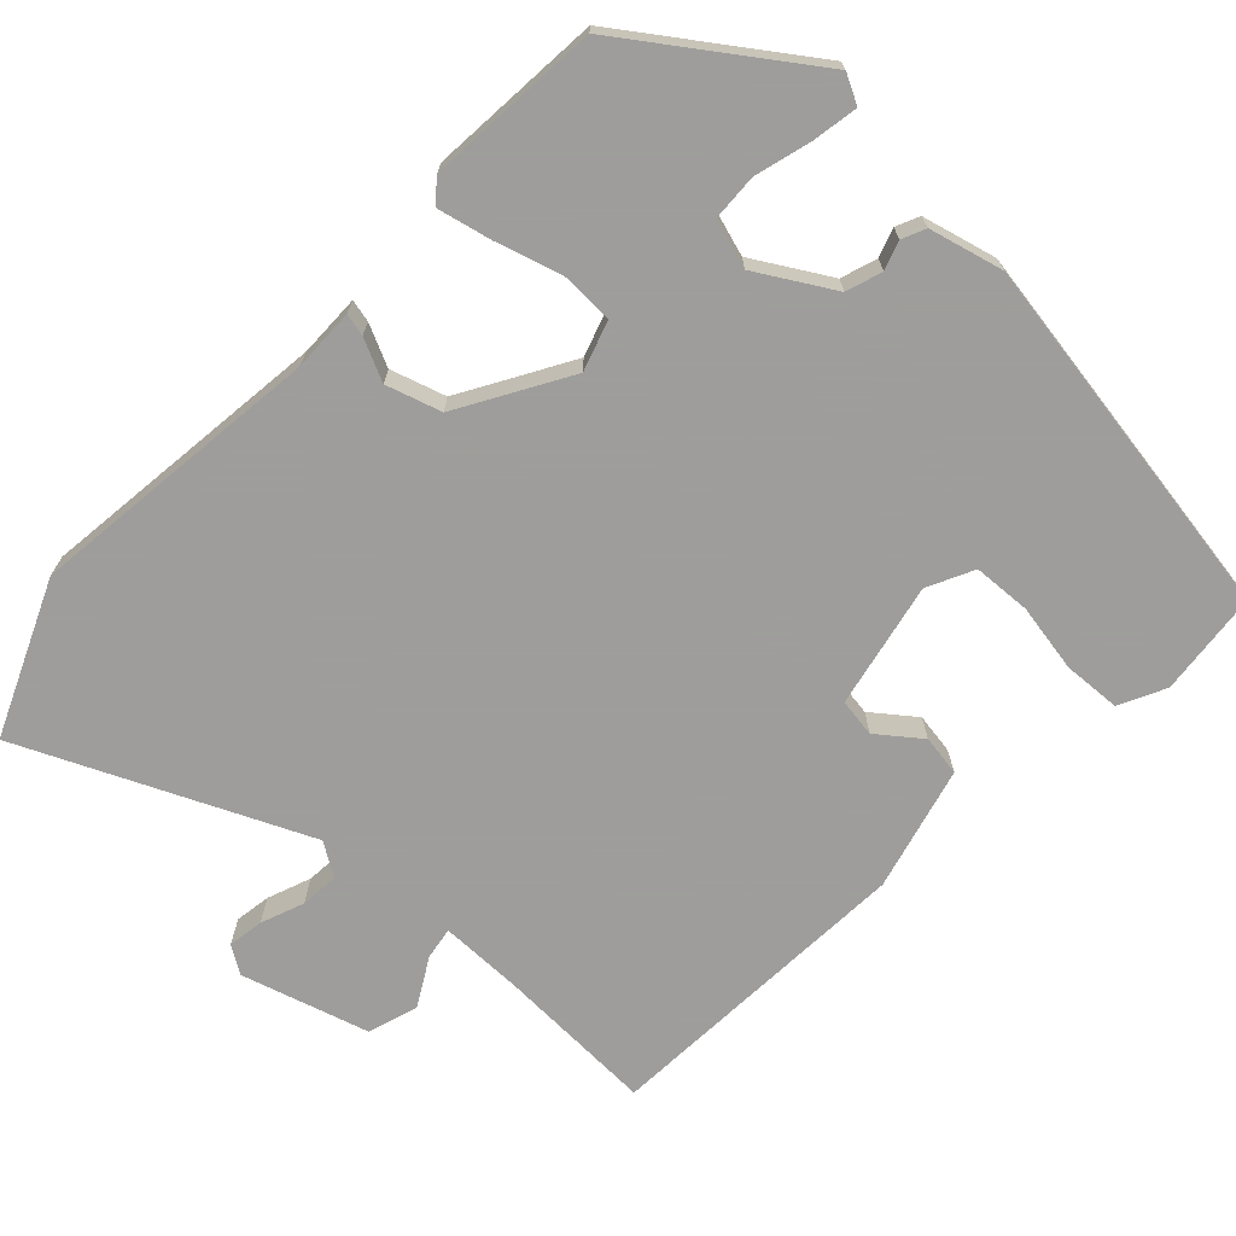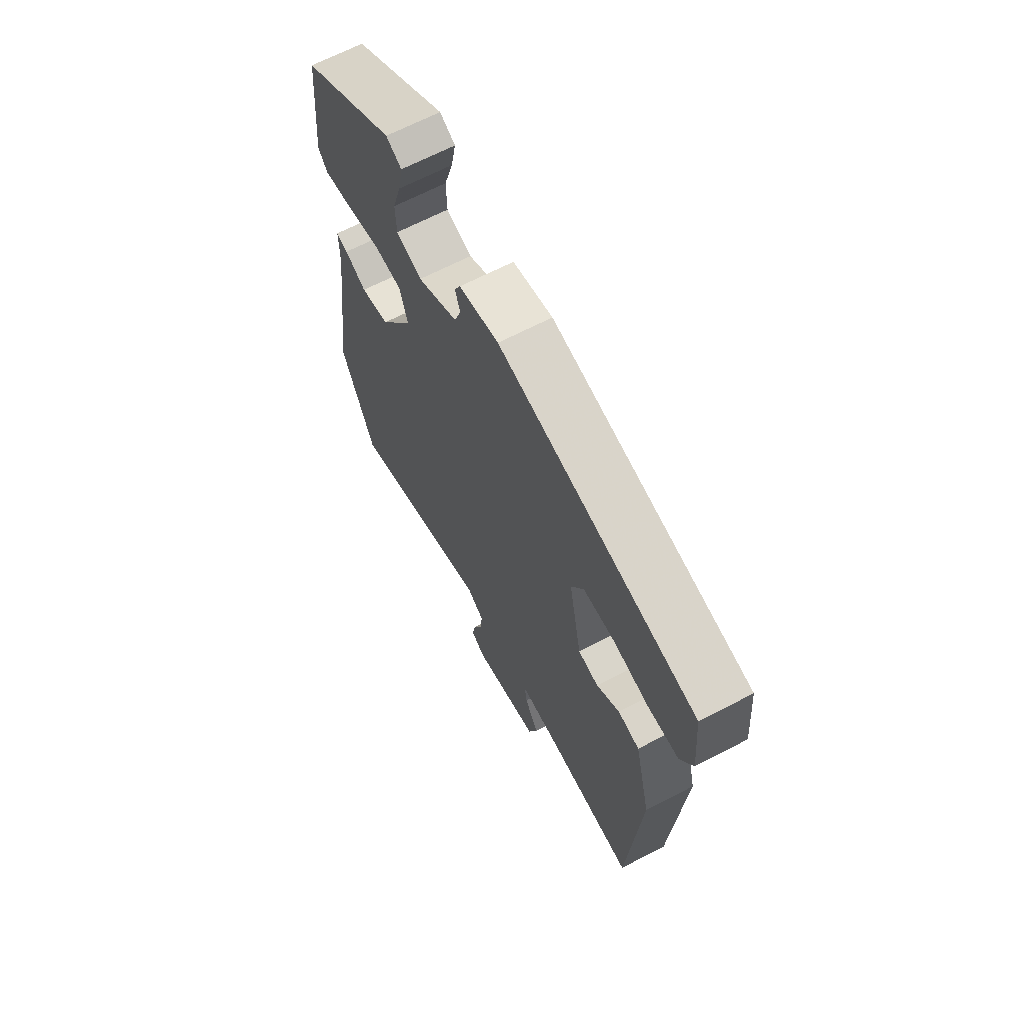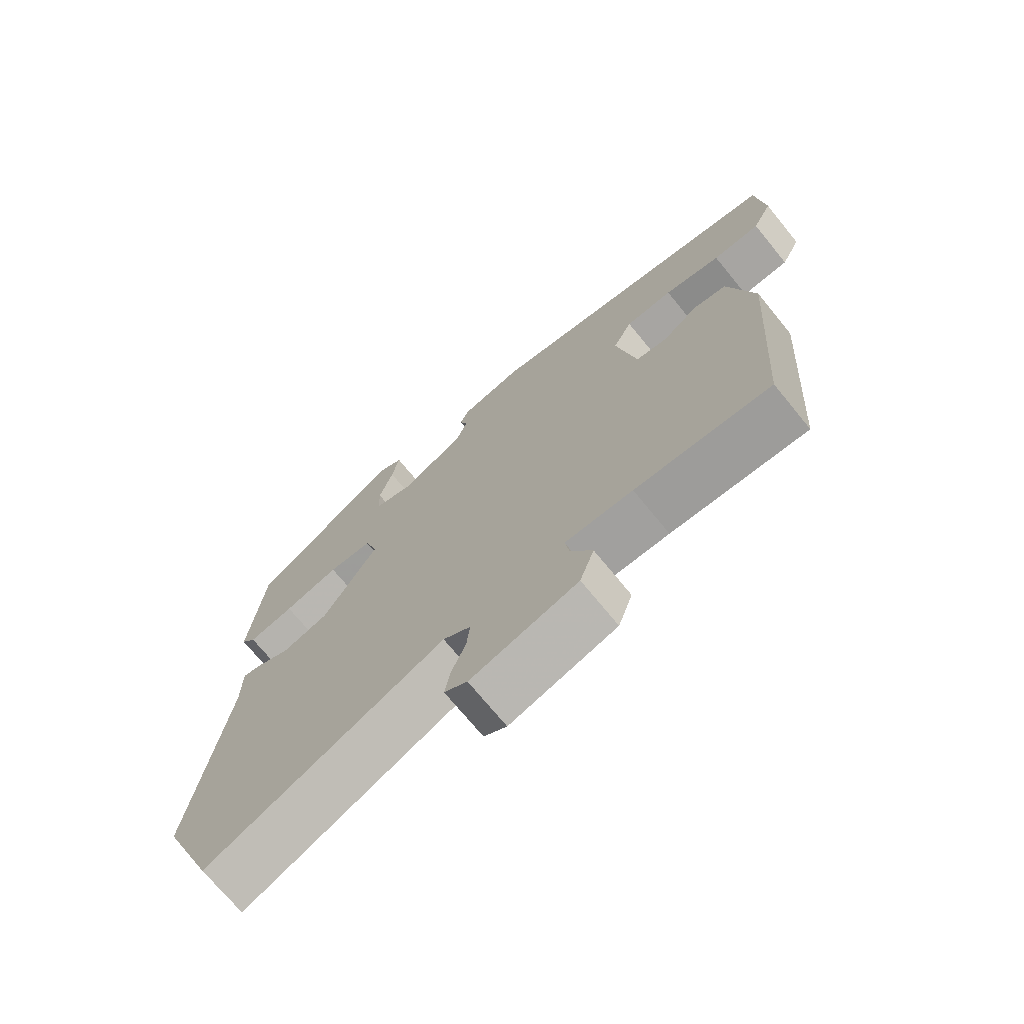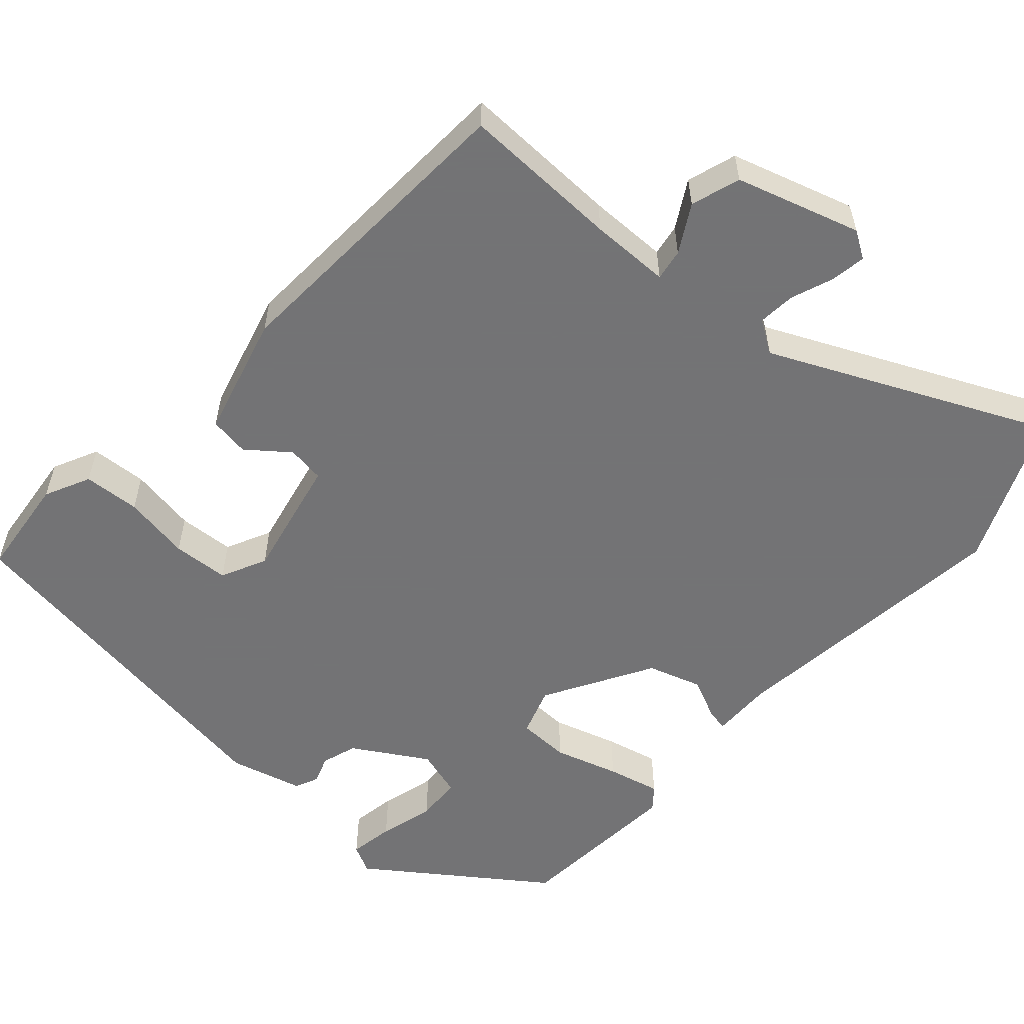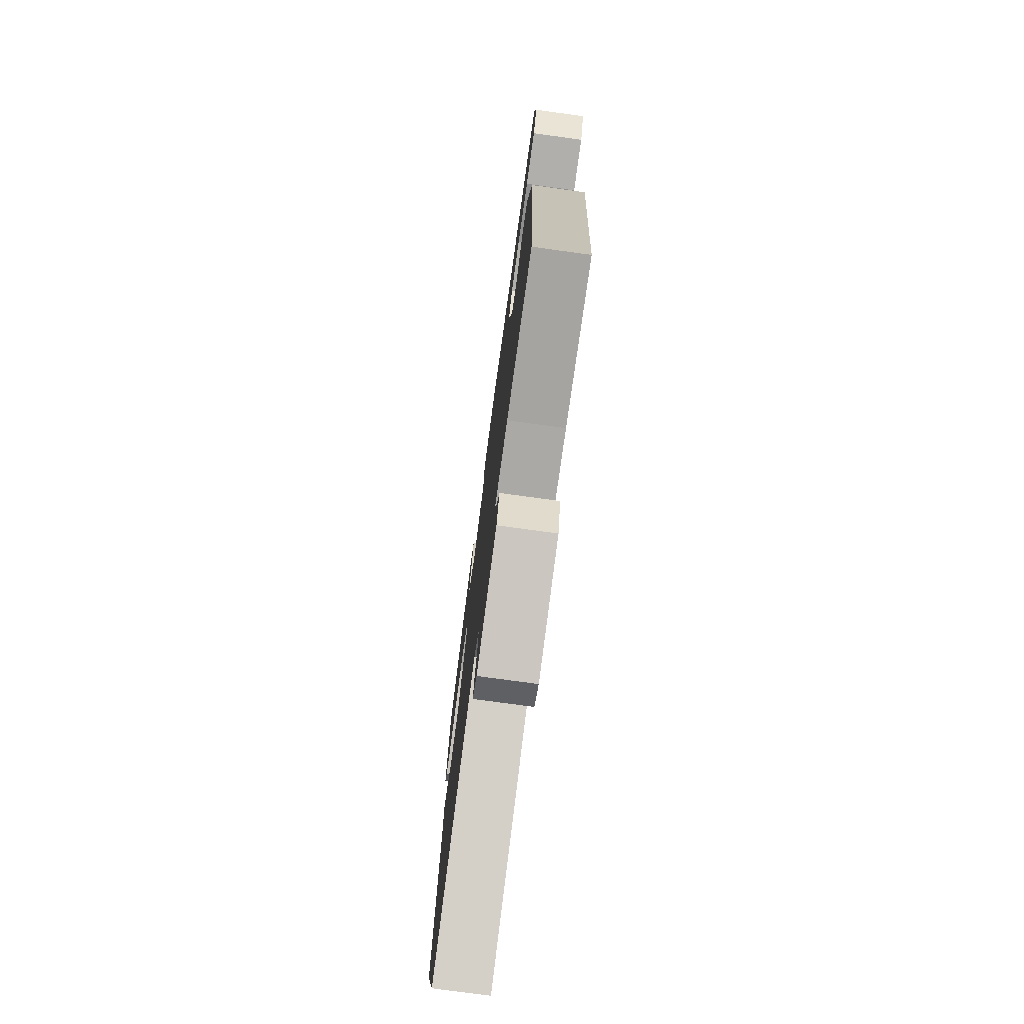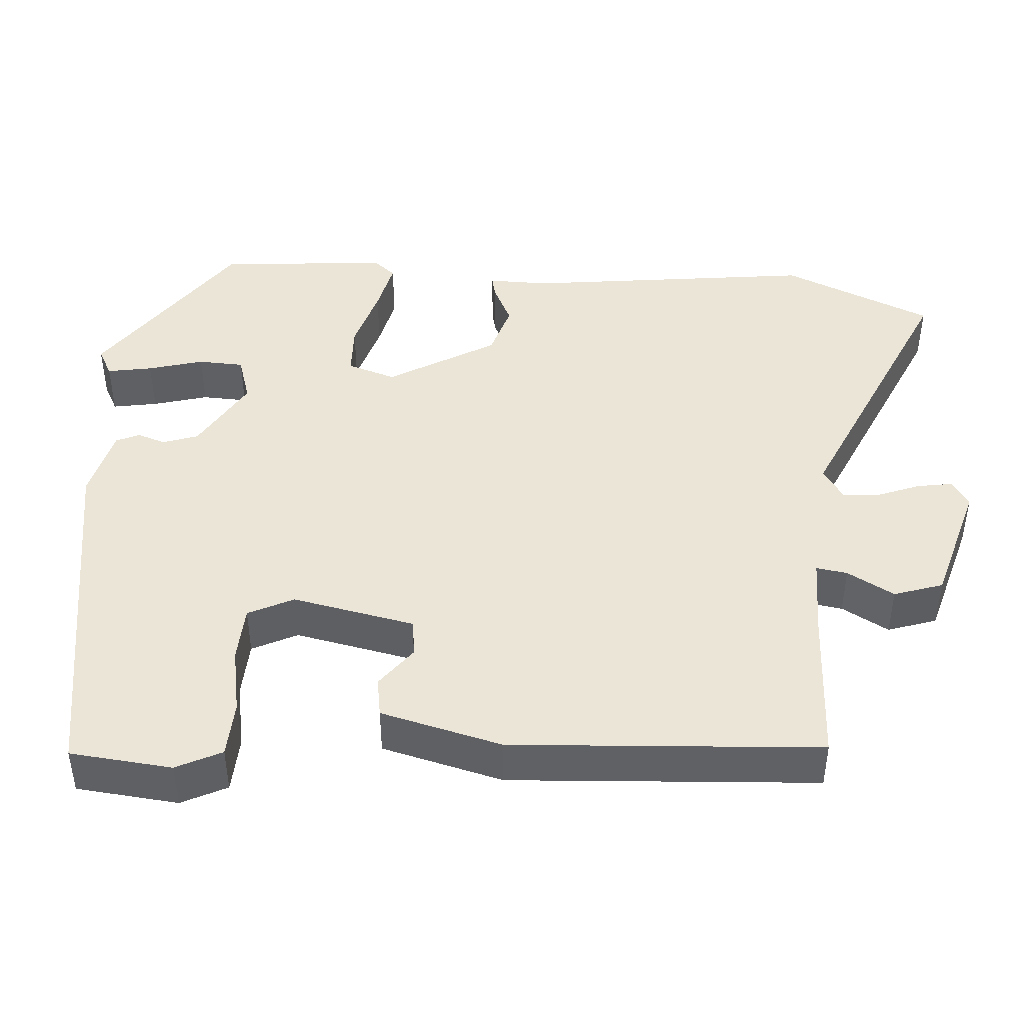
<metadata>
{"format":"obj","ext":"obj","renderer":"f3d","projection":"perspective","resolution":1024,"background":"white","views":[{"elev":-70.7,"azim":-42.5,"up":"+Y"},{"elev":66.9,"azim":62.5,"up":"+Z"},{"elev":-72.2,"azim":39.3,"up":"+Z"},{"elev":-56.0,"azim":139.3,"up":"+Y"},{"elev":-76.0,"azim":82.2,"up":"+Z"},{"elev":44.4,"azim":94.7,"up":"+Y"}]}
</metadata>
<code>
v 0.436 0.07 -0.526
v 0.228 0.07 -0.516
v 0.124 0.07 -0.515
v 0.13 0.07 -0.556
v 0.164 0.07 -0.618
v 0.142 0.07 -0.682
v -0.021 0.07 -0.728
v -0.056 0.07 -0.705
v -0.048 0.07 -0.659
v -0.026 0.07 -0.604
v -0.021 0.07 -0.555
v -0.063 0.07 -0.527
v -0.424 0.07 -0.684
v -0.506 0.07 -0.486
v -0.455 0.07 -0.106
v -0.455 0.07 -0.026
v -0.426 0.07 -0.033
v -0.373 0.07 -0.059
v -0.302 0.07 -0.038
v -0.218 0.07 0.101
v -0.238 0.07 0.165
v -0.306 0.07 0.168
v -0.391 0.07 0.144
v -0.461 0.07 0.129
v -0.484 0.07 0.158
v -0.463 0.07 0.381
v -0.234 0.07 0.538
v -0.197 0.07 0.518
v -0.208 0.07 0.459
v -0.229 0.07 0.387
v -0.227 0.07 0.327
v -0.165 0.07 0.307
v -0.067 0.07 0.363
v -0.051 0.07 0.409
v -0.063 0.07 0.446
v -0.049 0.07 0.476
v 0.047 0.07 0.499
v 0.523 0.07 0.417
v 0.535 0.07 0.283
v 0.505 0.07 0.224
v 0.431 0.07 0.221
v 0.343 0.07 0.238
v 0.269 0.07 0.235
v 0.239 0.07 0.176
v 0.27 0.07 0.015
v 0.319 0.07 0.007
v 0.374 0.07 0.048
v 0.426 0.07 0.039
v 0.465 0.07 -0.121
v 0.436 0 -0.526
v 0.228 0 -0.516
v 0.124 0 -0.515
v 0.13 0 -0.556
v 0.164 0 -0.618
v 0.142 0 -0.682
v -0.021 0 -0.728
v -0.056 0 -0.705
v -0.048 0 -0.659
v -0.026 0 -0.604
v -0.021 0 -0.555
v -0.063 0 -0.527
v -0.424 0 -0.684
v -0.506 0 -0.486
v -0.455 0 -0.106
v -0.455 0 -0.026
v -0.426 0 -0.033
v -0.373 0 -0.059
v -0.302 0 -0.038
v -0.218 0 0.101
v -0.238 0 0.165
v -0.306 0 0.168
v -0.391 0 0.144
v -0.461 0 0.129
v -0.484 0 0.158
v -0.463 0 0.381
v -0.234 0 0.538
v -0.197 0 0.518
v -0.208 0 0.459
v -0.229 0 0.387
v -0.227 0 0.327
v -0.165 0 0.307
v -0.067 0 0.363
v -0.051 0 0.409
v -0.063 0 0.446
v -0.049 0 0.476
v 0.047 0 0.499
v 0.523 0 0.417
v 0.535 0 0.283
v 0.505 0 0.224
v 0.431 0 0.221
v 0.343 0 0.238
v 0.269 0 0.235
v 0.239 0 0.176
v 0.27 0 0.015
v 0.319 0 0.007
v 0.374 0 0.048
v 0.426 0 0.039
v 0.465 0 -0.121
f 46 47 48 49
f 45 46 49 1
f 39 40 41 42
f 39 42 43
f 38 39 43
f 37 38 43
f 34 35 36 37
f 33 34 37 43
f 32 33 43 44
f 27 28 29 30
f 25 26 27 30
f 25 30 31
f 22 23 24 25
f 22 25 31 32
f 15 16 17 18
f 15 18 19
f 12 13 14 15
f 11 12 15 19
f 7 8 9 10
f 7 10 11
f 4 5 6 7
f 3 4 7 11
f 45 1 2
f 45 2 3
f 21 22 32 44
f 20 21 44 45
f 19 20 45
f 3 11 19 45
f 98 97 96 95
f 50 98 95 94
f 91 90 89 88
f 92 91 88
f 92 88 87
f 92 87 86
f 86 85 84 83
f 92 86 83 82
f 93 92 82 81
f 79 78 77 76
f 79 76 75 74
f 80 79 74
f 74 73 72 71
f 81 80 74 71
f 67 66 65 64
f 68 67 64
f 64 63 62 61
f 68 64 61 60
f 59 58 57 56
f 60 59 56
f 56 55 54 53
f 60 56 53 52
f 51 50 94
f 52 51 94
f 93 81 71 70
f 94 93 70 69
f 94 69 68
f 94 68 60 52
f 1 50 51 2
f 2 51 52 3
f 3 52 53 4
f 4 53 54 5
f 5 54 55 6
f 6 55 56 7
f 7 56 57 8
f 8 57 58 9
f 9 58 59 10
f 10 59 60 11
f 11 60 61 12
f 12 61 62 13
f 13 62 63 14
f 14 63 64 15
f 15 64 65 16
f 16 65 66 17
f 17 66 67 18
f 18 67 68 19
f 19 68 69 20
f 20 69 70 21
f 21 70 71 22
f 22 71 72 23
f 23 72 73 24
f 24 73 74 25
f 25 74 75 26
f 26 75 76 27
f 27 76 77 28
f 28 77 78 29
f 29 78 79 30
f 30 79 80 31
f 31 80 81 32
f 32 81 82 33
f 33 82 83 34
f 34 83 84 35
f 35 84 85 36
f 36 85 86 37
f 37 86 87 38
f 38 87 88 39
f 39 88 89 40
f 40 89 90 41
f 41 90 91 42
f 42 91 92 43
f 43 92 93 44
f 44 93 94 45
f 45 94 95 46
f 46 95 96 47
f 47 96 97 48
f 48 97 98 49
f 49 98 50 1

</code>
